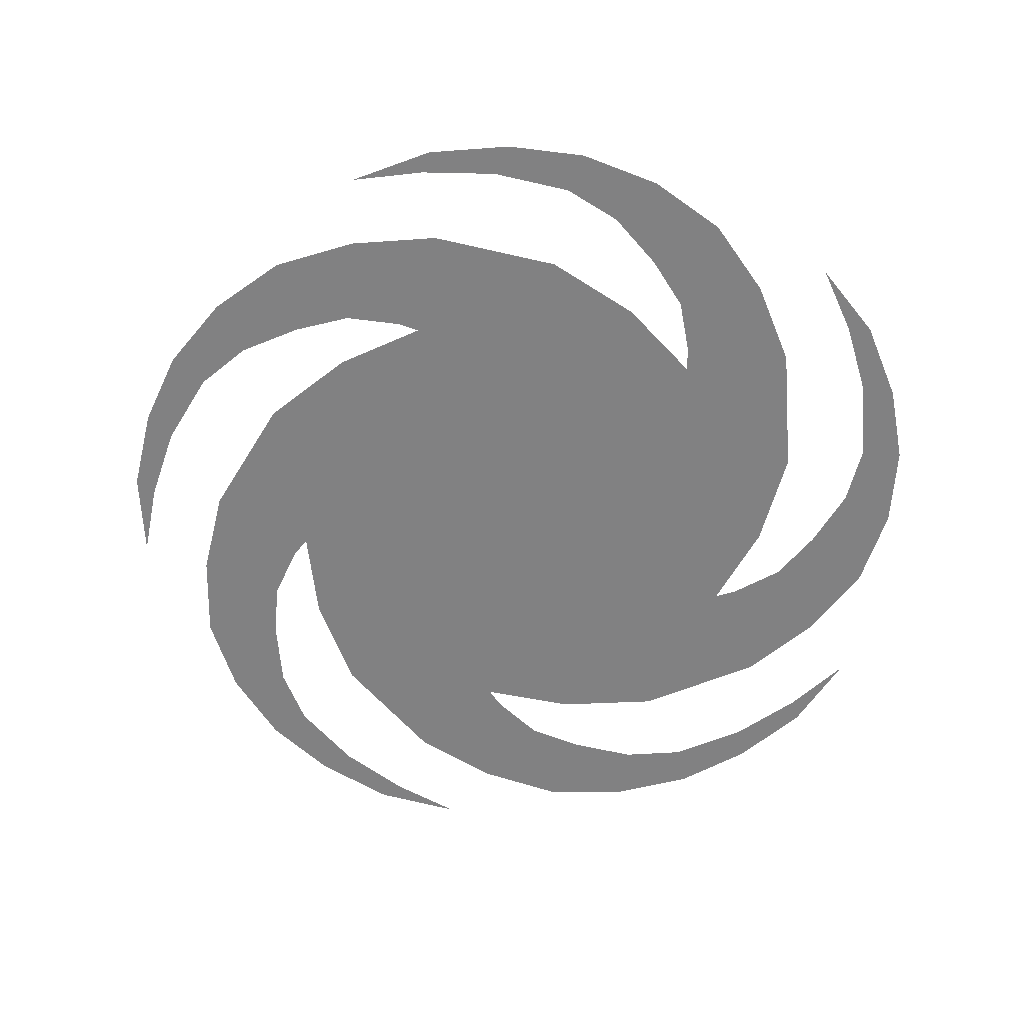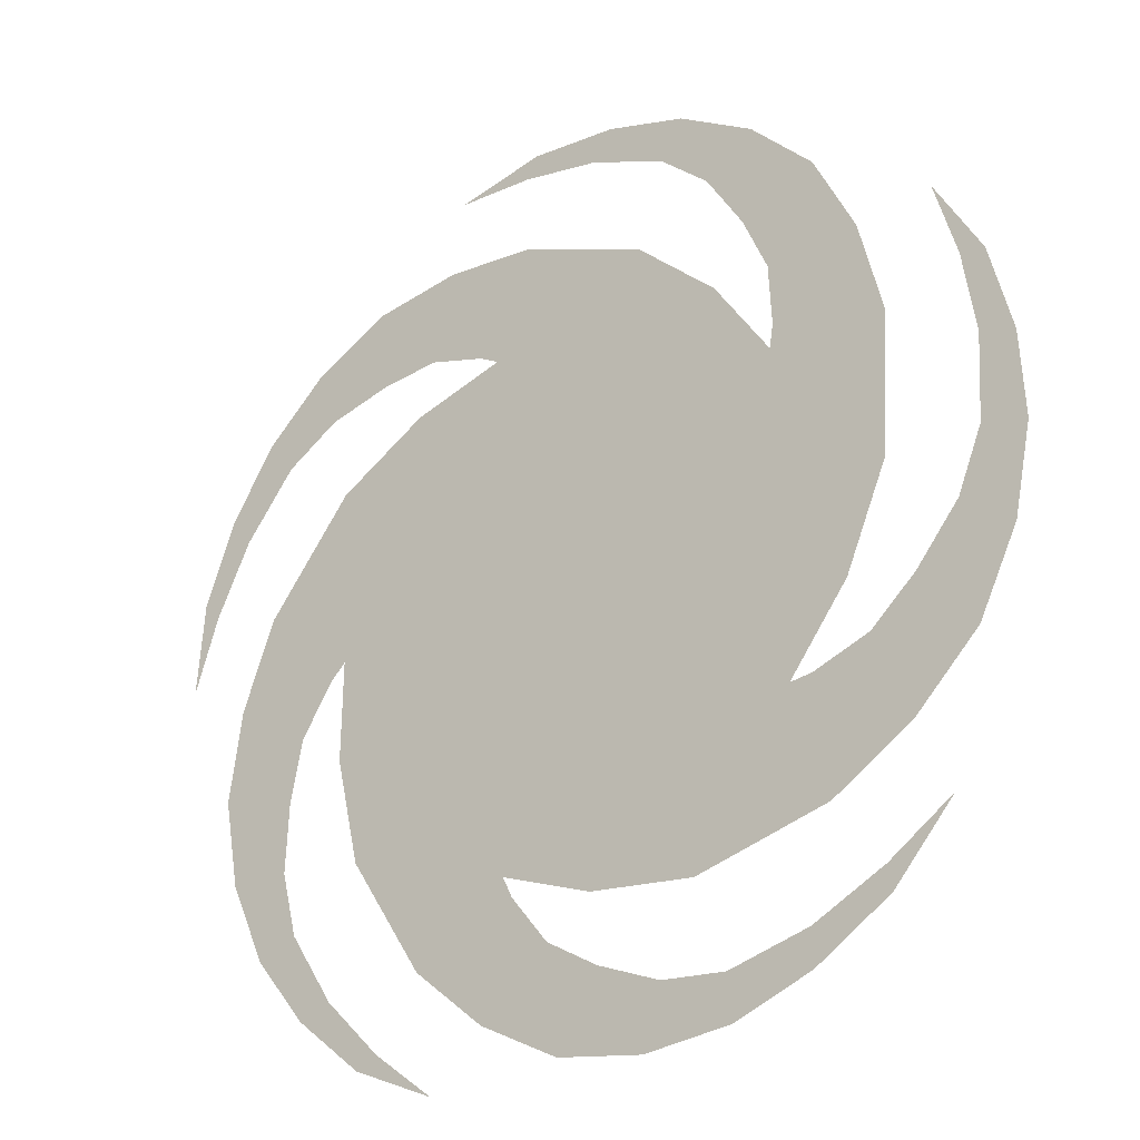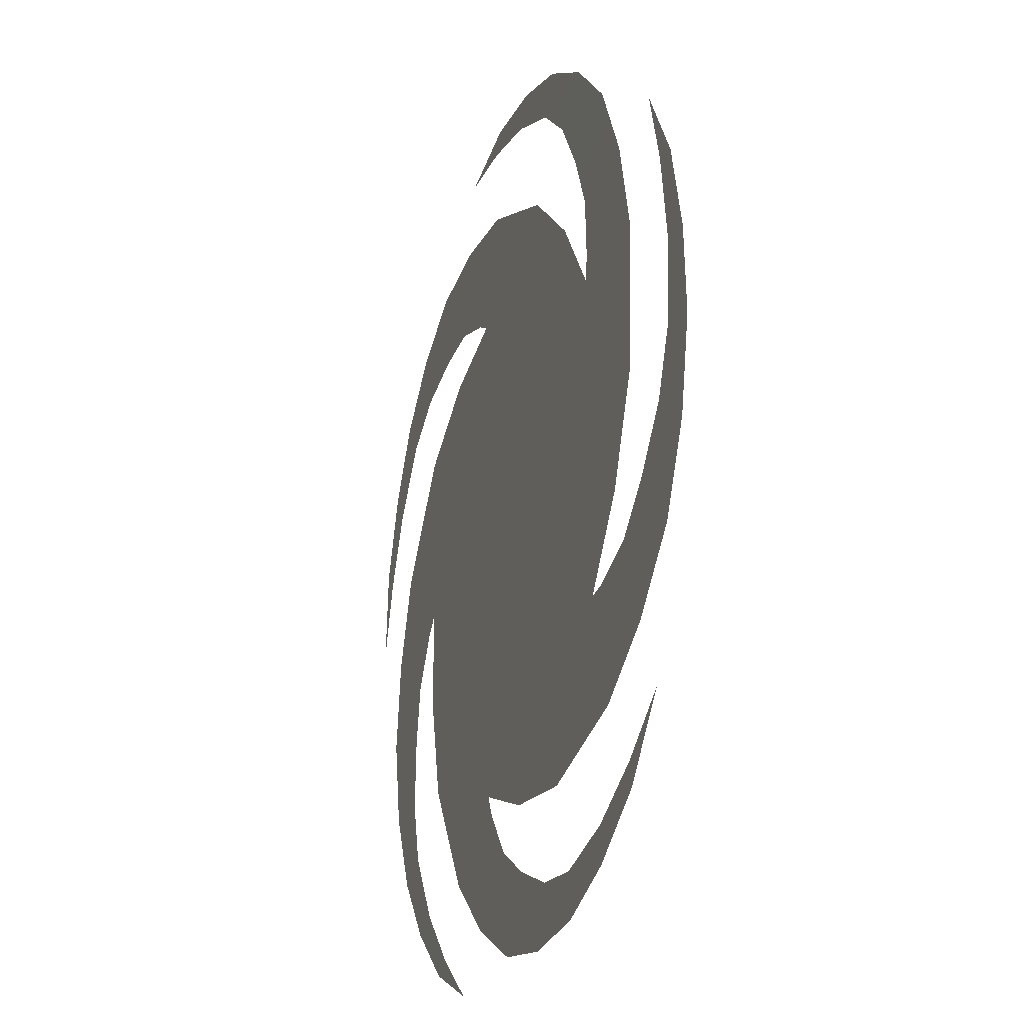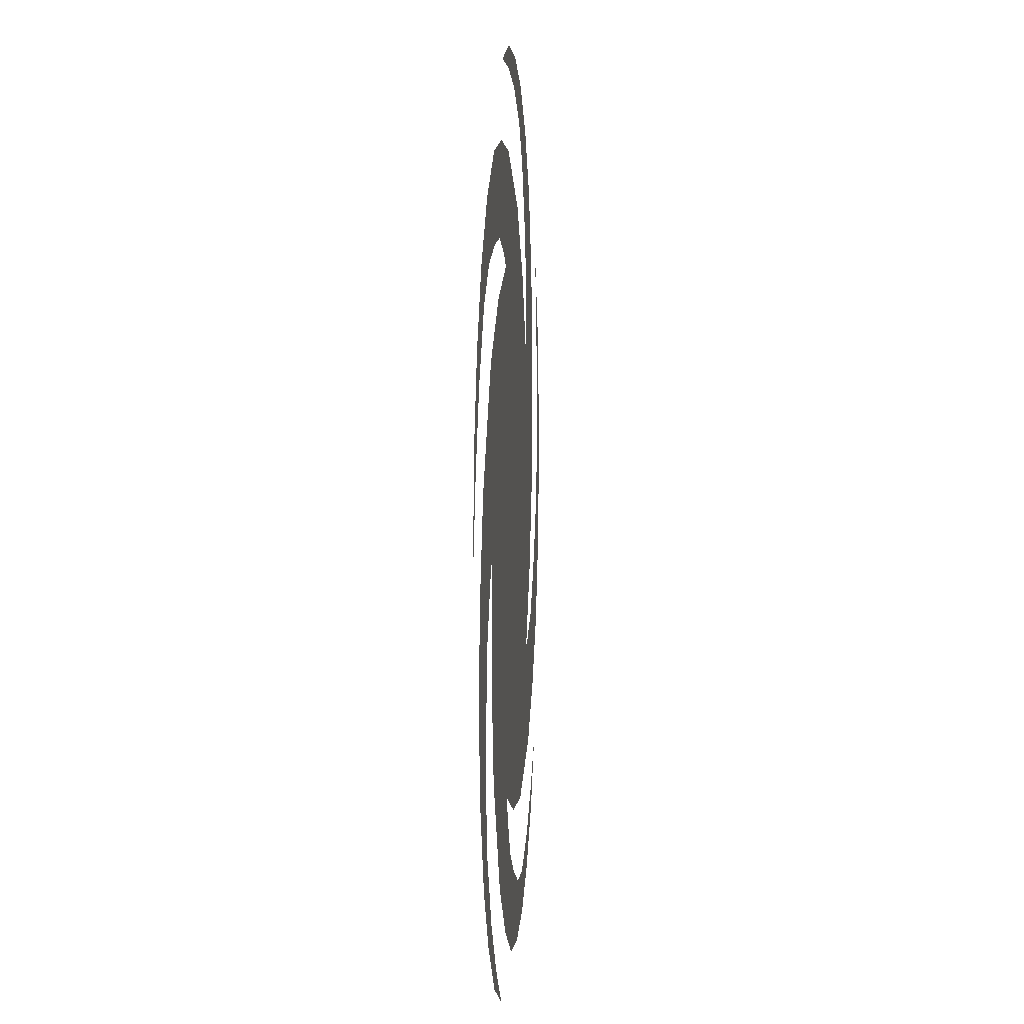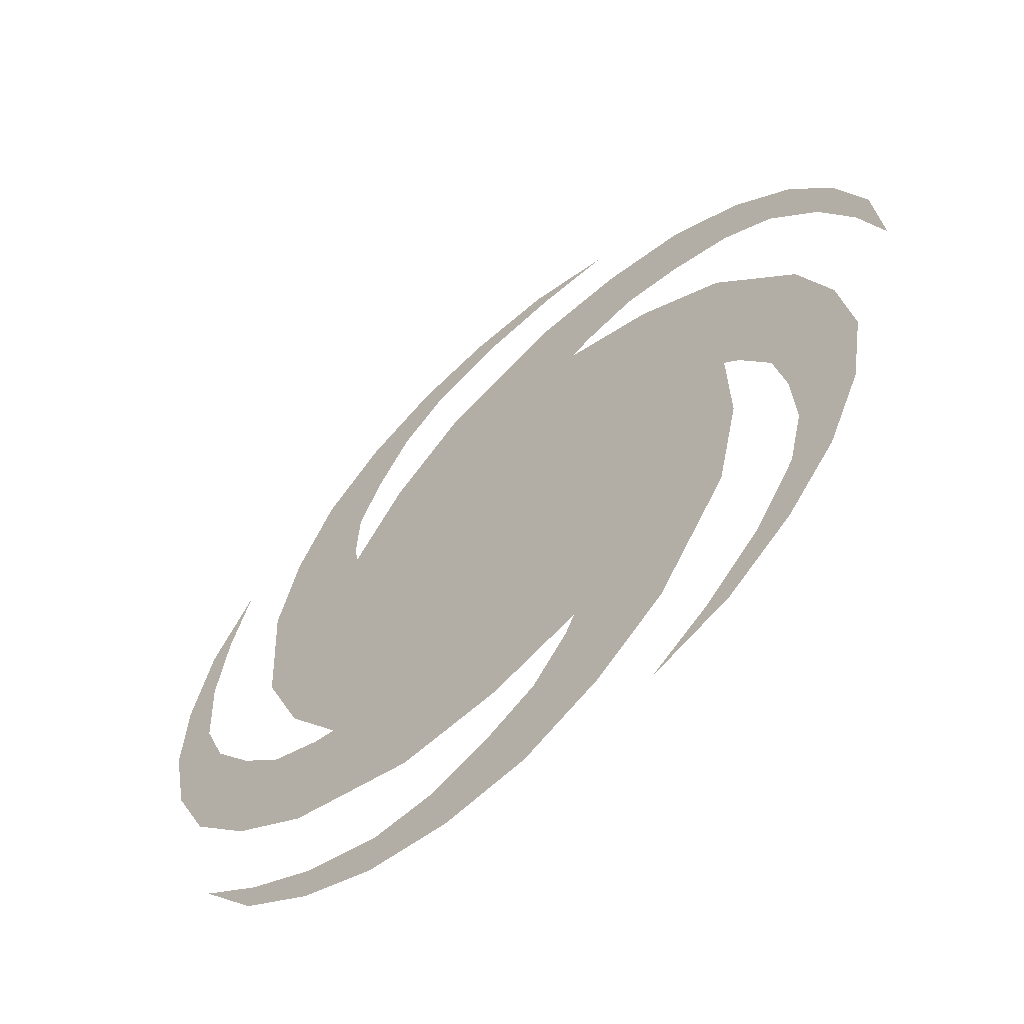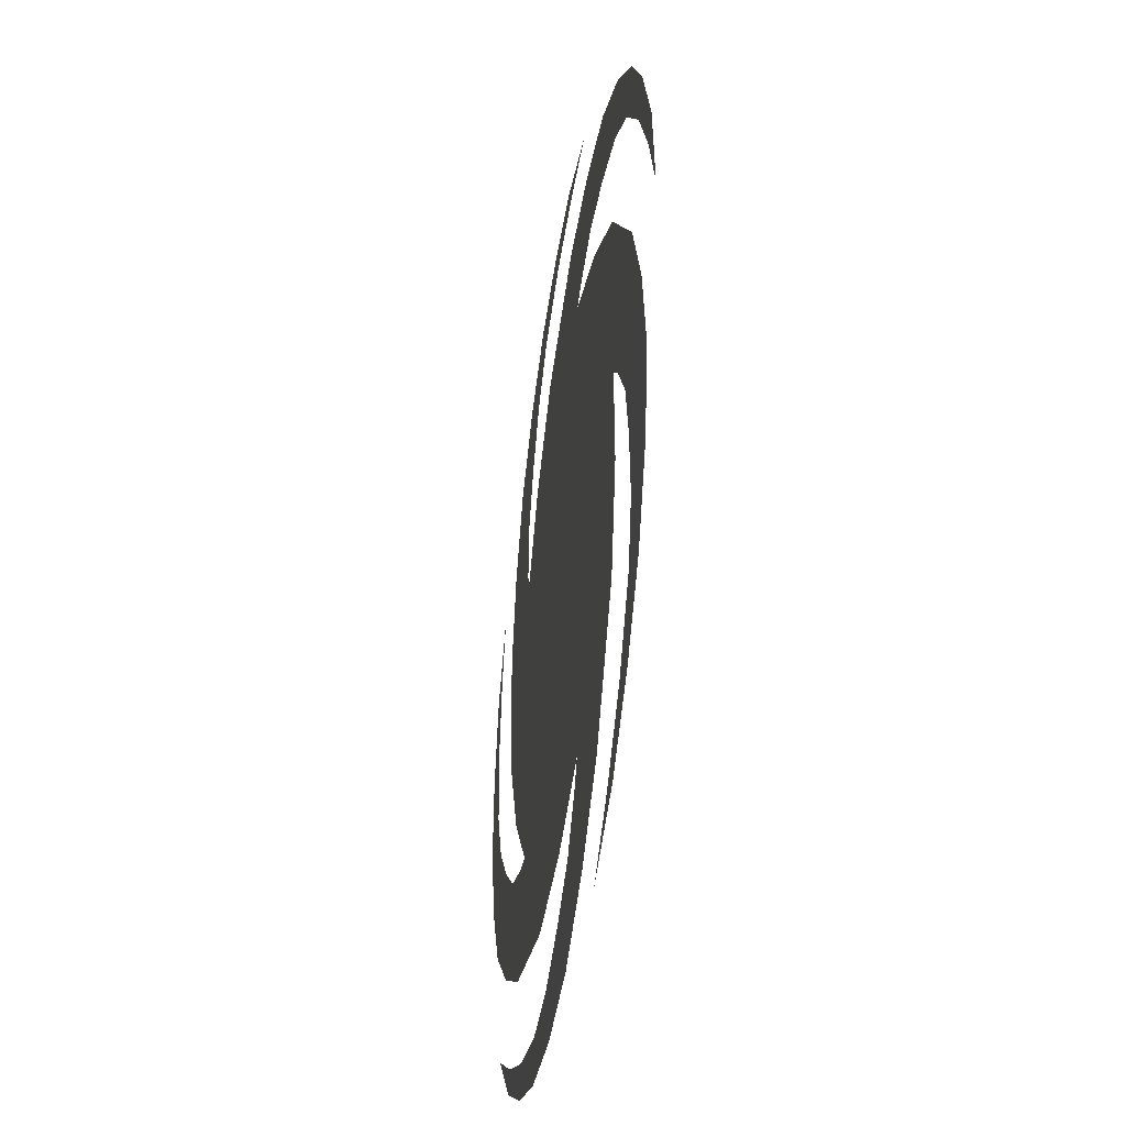
<metadata>
{"format":"obj","ext":"obj","renderer":"f3d","projection":"perspective","resolution":1024,"background":"white","views":[{"elev":-60.4,"azim":79.6,"up":"+Y"},{"elev":-25.2,"azim":37.3,"up":"+Z"},{"elev":-21.8,"azim":71.6,"up":"+Z"},{"elev":5.4,"azim":-86.1,"up":"+Z"},{"elev":-60.9,"azim":-139.3,"up":"+Z"},{"elev":-41.0,"azim":-99.0,"up":"+Z"}]}
</metadata>
<code>
g bonusPortal
v -0.2062 0.0001061 1.646
v -0.1641 0.0001562 1.727
v -0.4959 0.0001284 1.651
v 0.1644 0.0001403 1.709
v 0.09038 9.704e-05 1.6
v 0.3811 9.799e-05 1.488
v 0.4648 8.023e-05 1.629
v 0.7486 -2.265e-06 1.469
v 0.5654 9.942e-05 1.334
v 0.9843 -5.102e-05 1.243
v 0.7033 5.722e-05 1.121
v 1.138 -4.947e-05 0.9429
v 0.7963 3.266e-05 0.9149
v 1.226 -4.756e-05 0.6044
v 0.808 2.384e-06 0.6925
v 1.199 -8.941e-06 0.0902
v 0.7938 0 0.6082
v 1.044 2.384e-06 -0.2755
v 0.8238 0 -0.567
v 0 0 0
v -0.3332 0 0.9429
v 0.5846 2.384e-06 0.9076
v 0.2848 -8.941e-06 1.169
v -0.4089 2.384e-06 0.9825
v -0.196 -4.756e-05 1.353
v -0.6241 3.266e-05 1.04
v -0.5449 -4.947e-05 1.374
v -0.8489 5.722e-05 1.015
v -0.8777 -5.102e-05 1.32
v -1.094 9.942e-05 0.9499
v -1.166 -2.265e-06 1.166
v -1.298 9.799e-05 0.8224
v -1.406 8.023e-05 0.9454
v -1.574 0.0001403 0.6844
v -1.493 9.704e-05 0.5802
v -1.629 0.0001061 0.3124
v -1.693 0.0001562 0.3776
v -1.723 0.0001284 0.0385
v -0.8004 0.0001061 -1.453
v -0.8824 0.0001562 -1.494
v -0.5692 0.0001284 -1.627
v -1.137 0.0001403 -1.286
v -1.013 9.704e-05 -1.241
v -1.183 9.799e-05 -0.9801
v -1.334 8.023e-05 -1.045
v -1.469 -2.265e-06 -0.7487
v -1.241 9.942e-05 -0.7466
v -1.527 -5.102e-05 -0.4268
v -1.228 5.722e-05 -0.4936
v -1.475 -4.947e-05 -0.09362
v -1.182 3.266e-05 -0.2721
v -1.347 -4.756e-05 0.2316
v -1.061 2.384e-06 -0.08526
v -1.023 -8.941e-06 0.632
v -0.9997 0 -0.02551
v -0.6825 2.384e-06 0.8364
v -0.2847 0 -0.9586
v -1.006 2.384e-06 -0.3906
v -0.9173 -8.941e-06 -0.778
v -0.2467 2.384e-06 -1.035
v 0.06053 2.384e-06 -1.078
v -0.6366 -4.756e-05 -1.21
v 0.4564 -8.941e-06 -1.113
v -0.1065 3.266e-05 -1.208
v 0.9083 2.384e-06 -0.5545
v -0.3668 -4.947e-05 -1.432
v 0.9537 -4.756e-05 -0.9792
v 0.09 5.722e-05 -1.32
v 1.116 3.266e-05 -0.4746
v -0.06583 -5.102e-05 -1.584
v 1.249 -4.947e-05 -0.7914
v 0.3265 9.942e-05 -1.411
v 1.284 5.722e-05 -0.3224
v 0.258 -2.265e-06 -1.629
v 1.486 -5.102e-05 -0.5521
v 1.443 9.942e-05 -0.1256
v 1.629 -2.265e-06 -0.2579
v 0.5665 9.799e-05 -1.428
v 0.5815 8.023e-05 -1.591
v 1.533 9.799e-05 0.09744
v 1.693 8.023e-05 0.06139
v 0.8713 0.0001403 -1.479
v 0.8671 9.704e-05 -1.347
v 1.134 0.0001061 -1.21
v 1.148 0.0001562 -1.301
v 1.372 0.0001284 -1.044
v 1.676 0.0001403 0.3716
v 1.549 9.704e-05 0.4083
v 1.501 0.0001061 0.7046
v 1.592 0.0001562 0.6898
v 1.417 0.0001284 0.9818
g bonusPortal_0
f 3 2 1
f 2 4 1
f 4 5 1
f 5 4 6
f 4 7 6
f 7 8 6
f 8 9 6
f 9 8 10
f 11 9 10
f 10 12 11
f 12 13 11
f 12 14 13
f 14 15 13
f 15 14 16
f 17 15 16
f 16 18 17
f 18 19 17
f 19 20 17
f 17 20 21
f 22 17 21
f 23 22 21
f 21 24 23
f 24 25 23
f 25 24 26
f 27 25 26
f 27 26 28
f 29 27 28
f 28 30 29
f 30 31 29
f 31 30 32
f 33 31 32
f 34 33 32
f 35 34 32
f 34 35 36
f 37 34 36
f 38 37 36
f 41 40 39
f 40 42 39
f 42 43 39
f 43 42 44
f 42 45 44
f 45 46 44
f 46 47 44
f 47 46 48
f 49 47 48
f 48 50 49
f 50 51 49
f 50 52 51
f 52 53 51
f 53 52 54
f 55 53 54
f 54 56 55
f 56 21 55
f 21 20 55
f 55 20 57
f 58 55 57
f 59 58 57
f 57 20 19
f 57 60 59
f 61 57 19
f 60 62 59
f 63 61 19
f 62 60 64
f 19 65 63
f 66 62 64
f 65 67 63
f 66 64 68
f 67 65 69
f 70 66 68
f 71 67 69
f 68 72 70
f 71 69 73
f 72 74 70
f 75 71 73
f 73 76 75
f 76 77 75
f 74 72 78
f 79 74 78
f 77 76 80
f 81 77 80
f 82 79 78
f 83 82 78
f 82 83 84
f 85 82 84
f 86 85 84
f 87 81 80
f 88 87 80
f 87 88 89
f 90 87 89
f 91 90 89

</code>
